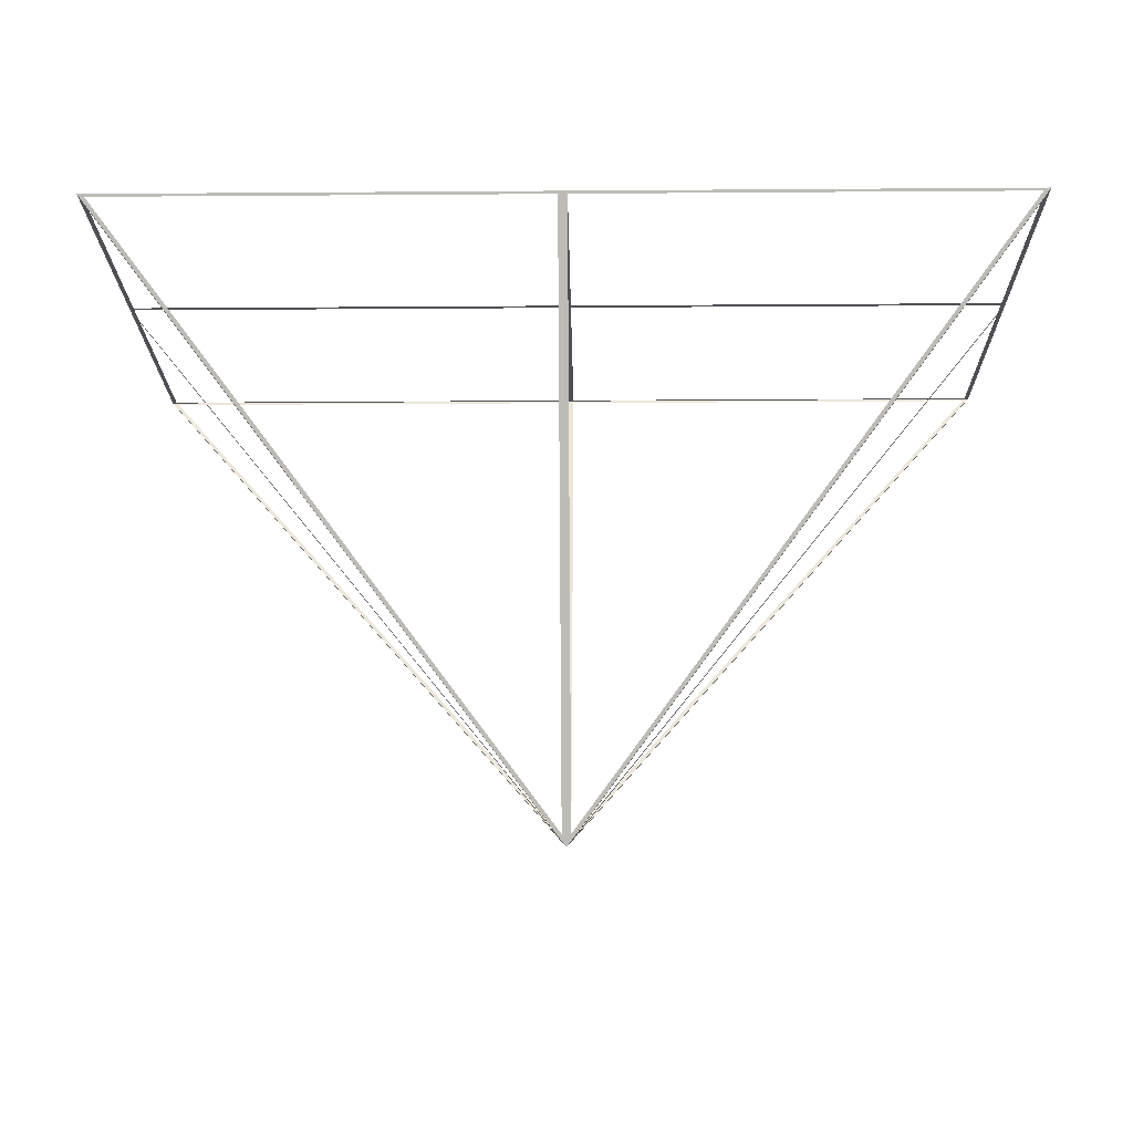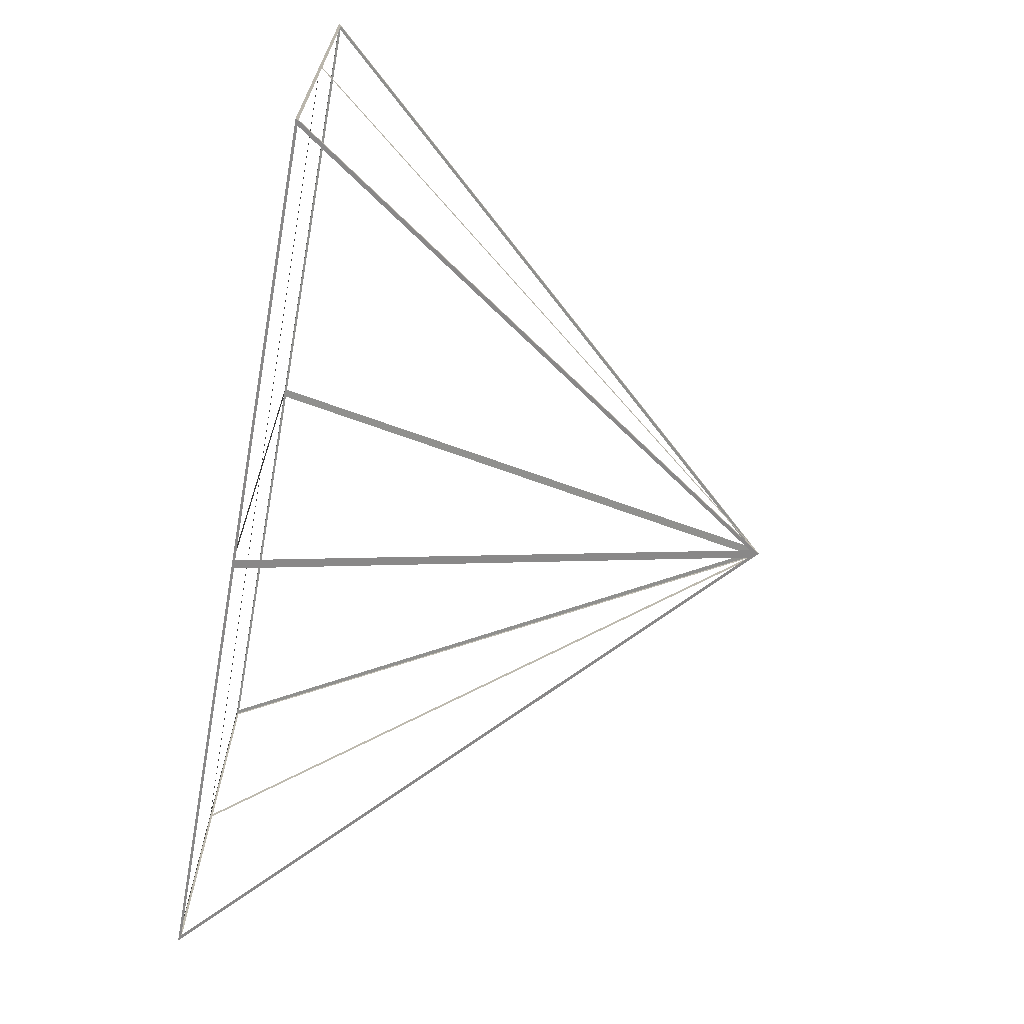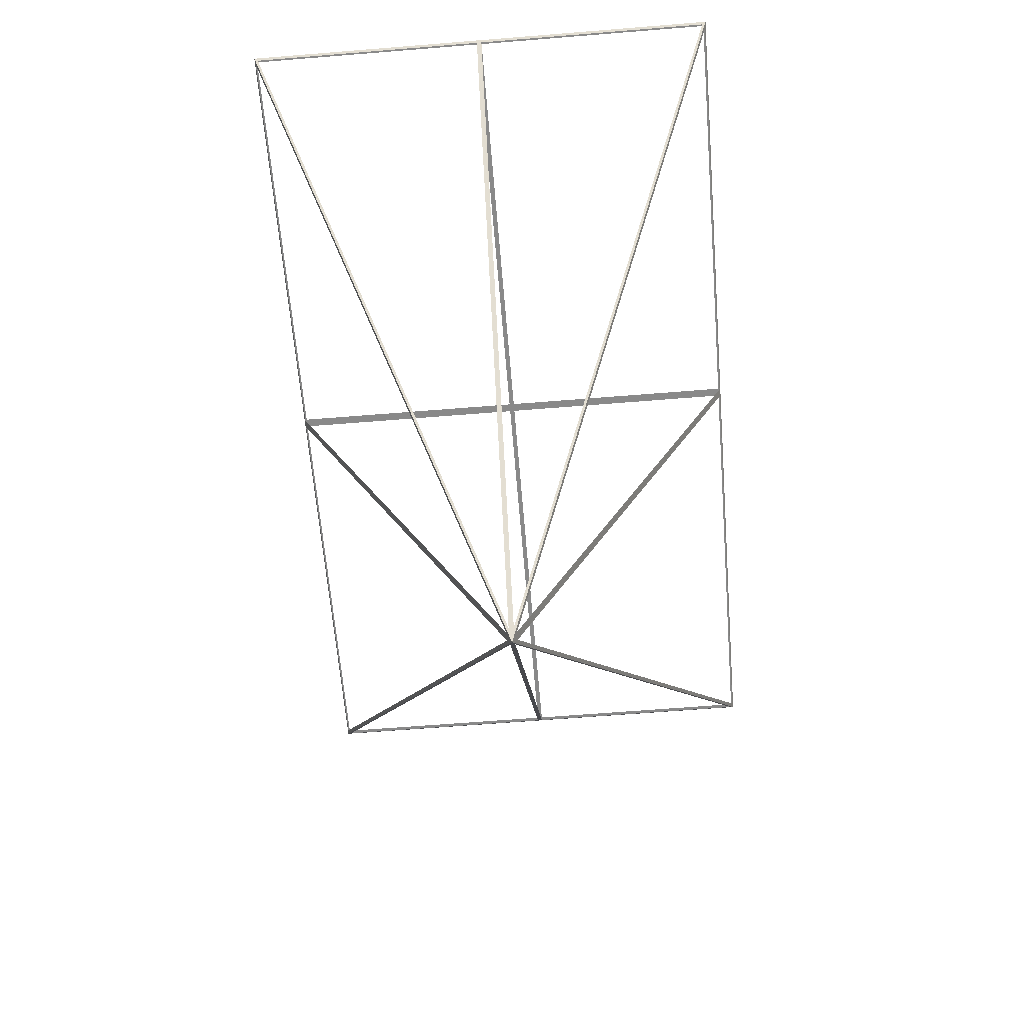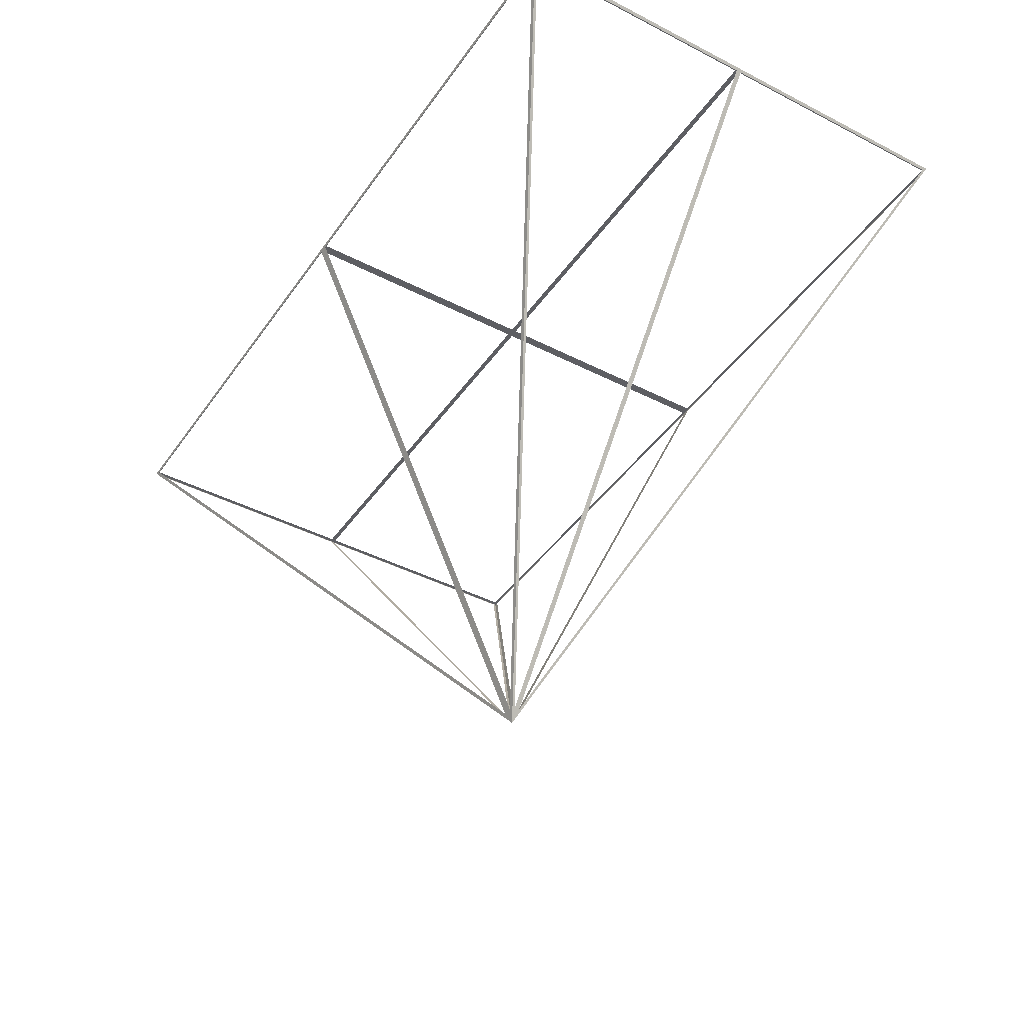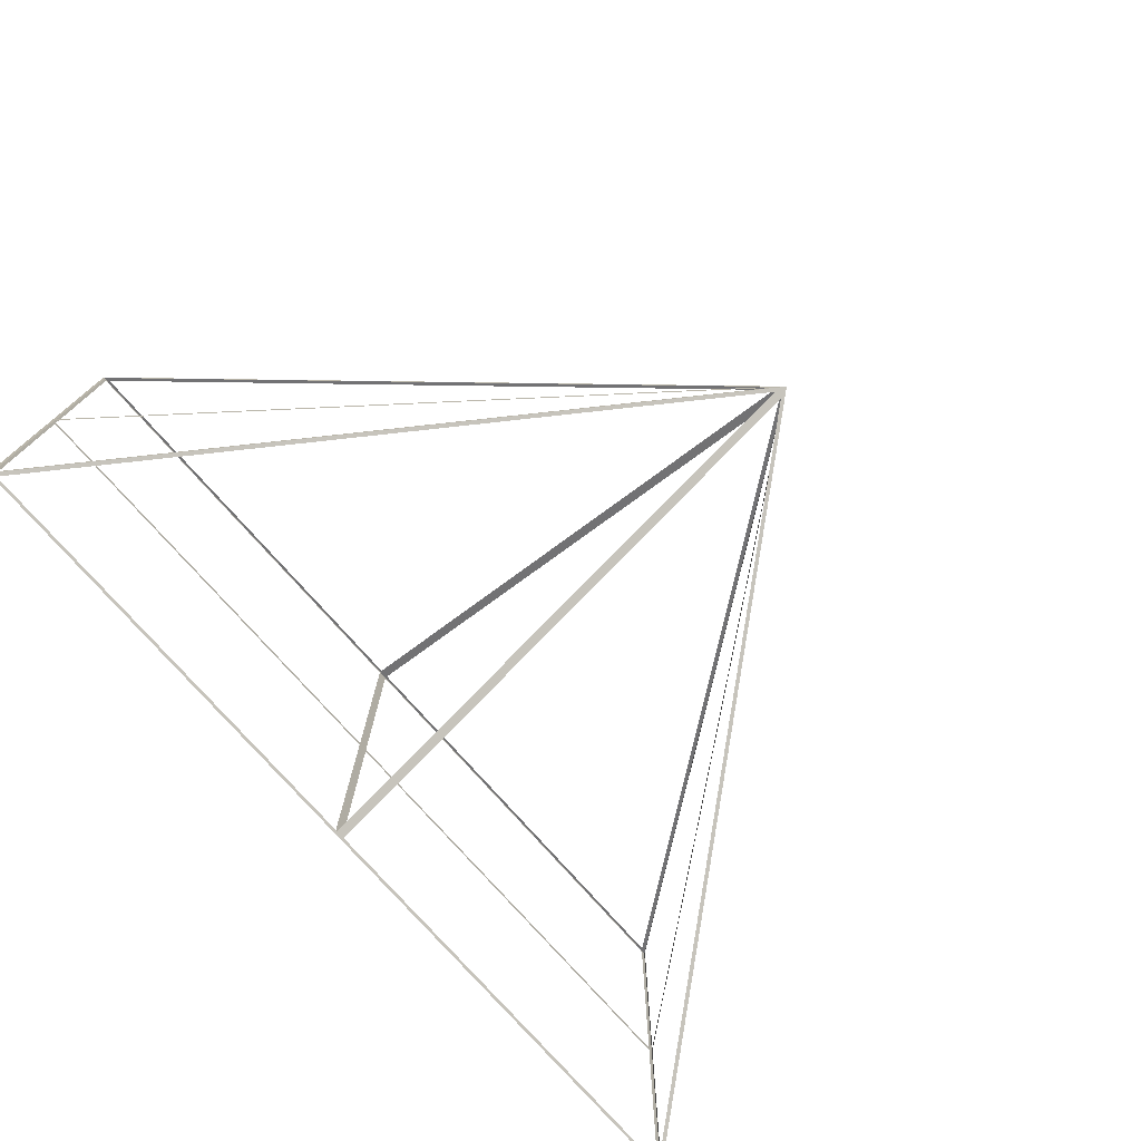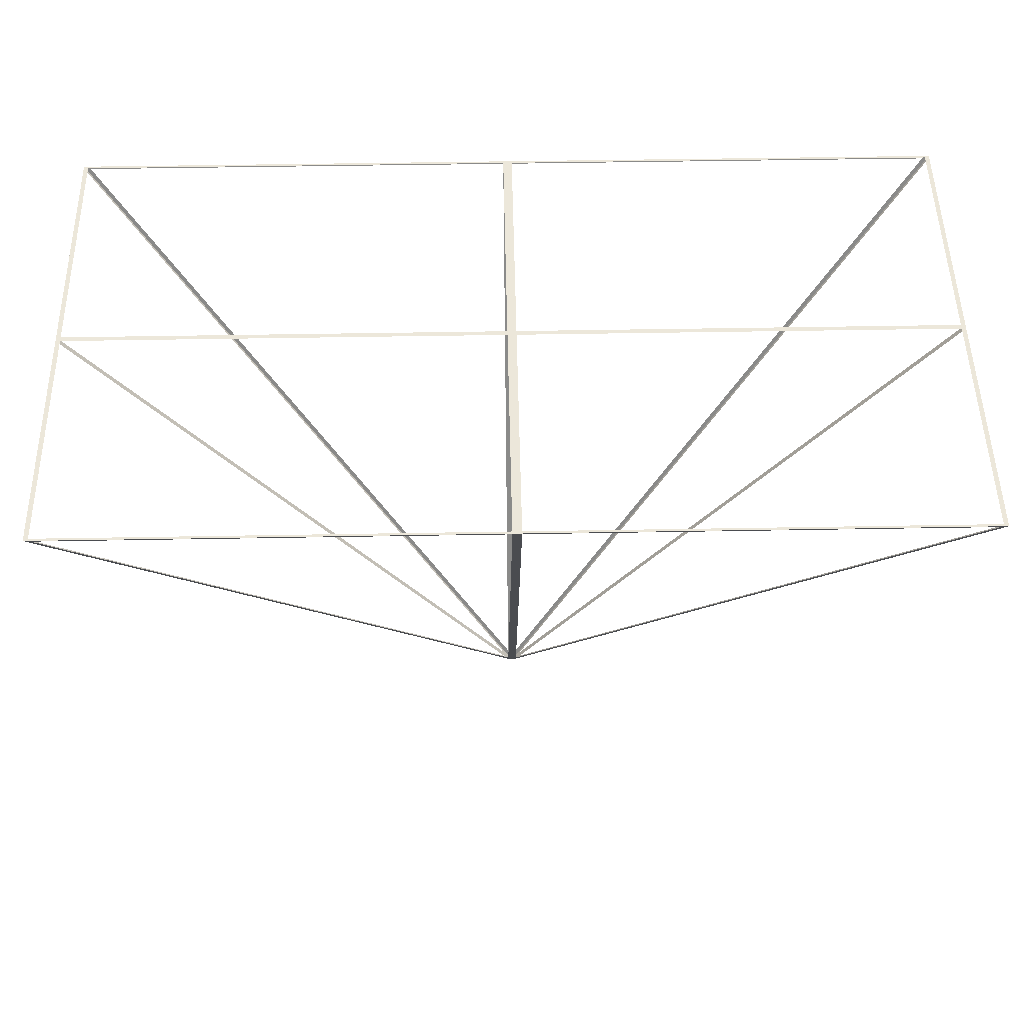
<metadata>
{"format":"obj","ext":"obj","renderer":"f3d","projection":"perspective","resolution":1024,"background":"white","views":[{"elev":-18.4,"azim":-179.2,"up":"+Z"},{"elev":-67.1,"azim":79.6,"up":"+Y"},{"elev":-63.2,"azim":94.7,"up":"+Z"},{"elev":-41.1,"azim":58.1,"up":"+Z"},{"elev":-75.7,"azim":131.3,"up":"+Y"},{"elev":51.0,"azim":178.9,"up":"+Z"}]}
</metadata>
<code>
o 立方体
v -1.6 -0.9 2
v -1.6 0.9 2
v 1.6 -0.9 2
v 1.6 0.9 2
v 0 0 0
v 0 -0.9 2
v 0 0.9 2
v -1.6 0 2
v 1.6 0 2
v 0 0 2
v -1.593 0.009 1.991
v -1.593 0.8861 1.991
v -0.03353 0.009 0.04191
v 0.03353 0.009 0.04191
v 1.593 0.8861 1.991
v 1.593 0.009 1.991
v -0.016 0.009 2
v -0.016 0.891 2
v -1.584 0.891 2
v -1.584 0.009 2
v 0.016 -0.01886 0.04191
v 1.575 -0.896 1.991
v 0.016 -0.896 1.991
v -0.016 0.01886 0.04191
v -1.575 0.896 1.991
v -0.016 0.896 1.991
v 0.016 0.01886 0.04191
v 0.016 0.896 1.991
v 1.575 0.896 1.991
v -0.016 -0.01886 0.04191
v -0.016 -0.896 1.991
v -1.575 -0.896 1.991
v 1.584 0.009 2
v 1.584 0.891 2
v 0.016 0.891 2
v 0.016 0.009 2
v 1.584 -0.891 2
v 1.584 -0.009 2
v 0.016 -0.009 2
v 0.016 -0.891 2
v -0.016 -0.891 2
v -0.016 -0.009 2
v -1.584 -0.009 2
v -1.584 -0.891 2
v 0.03353 -0.009 0.04191
v 1.593 -0.009 1.991
v 1.593 -0.8861 1.991
v -1.593 -0.8861 1.991
v -1.593 -0.009 1.991
v -0.03353 -0.009 0.04191
f 8 2 12 11
f 2 5 13 12
f 5 8 11 13
f 5 4 15 14
f 4 9 16 15
f 9 5 14 16
f 10 7 18 17
f 7 2 19 18
f 2 8 20 19
f 8 10 17 20
f 5 3 22 21
f 3 6 23 22
f 6 5 21 23
f 5 2 25 24
f 2 7 26 25
f 7 5 24 26
f 5 7 28 27
f 7 4 29 28
f 4 5 27 29
f 5 6 31 30
f 6 1 32 31
f 1 5 30 32
f 9 4 34 33
f 4 7 35 34
f 7 10 36 35
f 10 9 33 36
f 3 9 38 37
f 9 10 39 38
f 10 6 40 39
f 6 3 37 40
f 6 10 42 41
f 10 8 43 42
f 8 1 44 43
f 1 6 41 44
f 5 9 46 45
f 9 3 47 46
f 3 5 45 47
f 1 8 49 48
f 8 5 50 49
f 5 1 48 50

</code>
